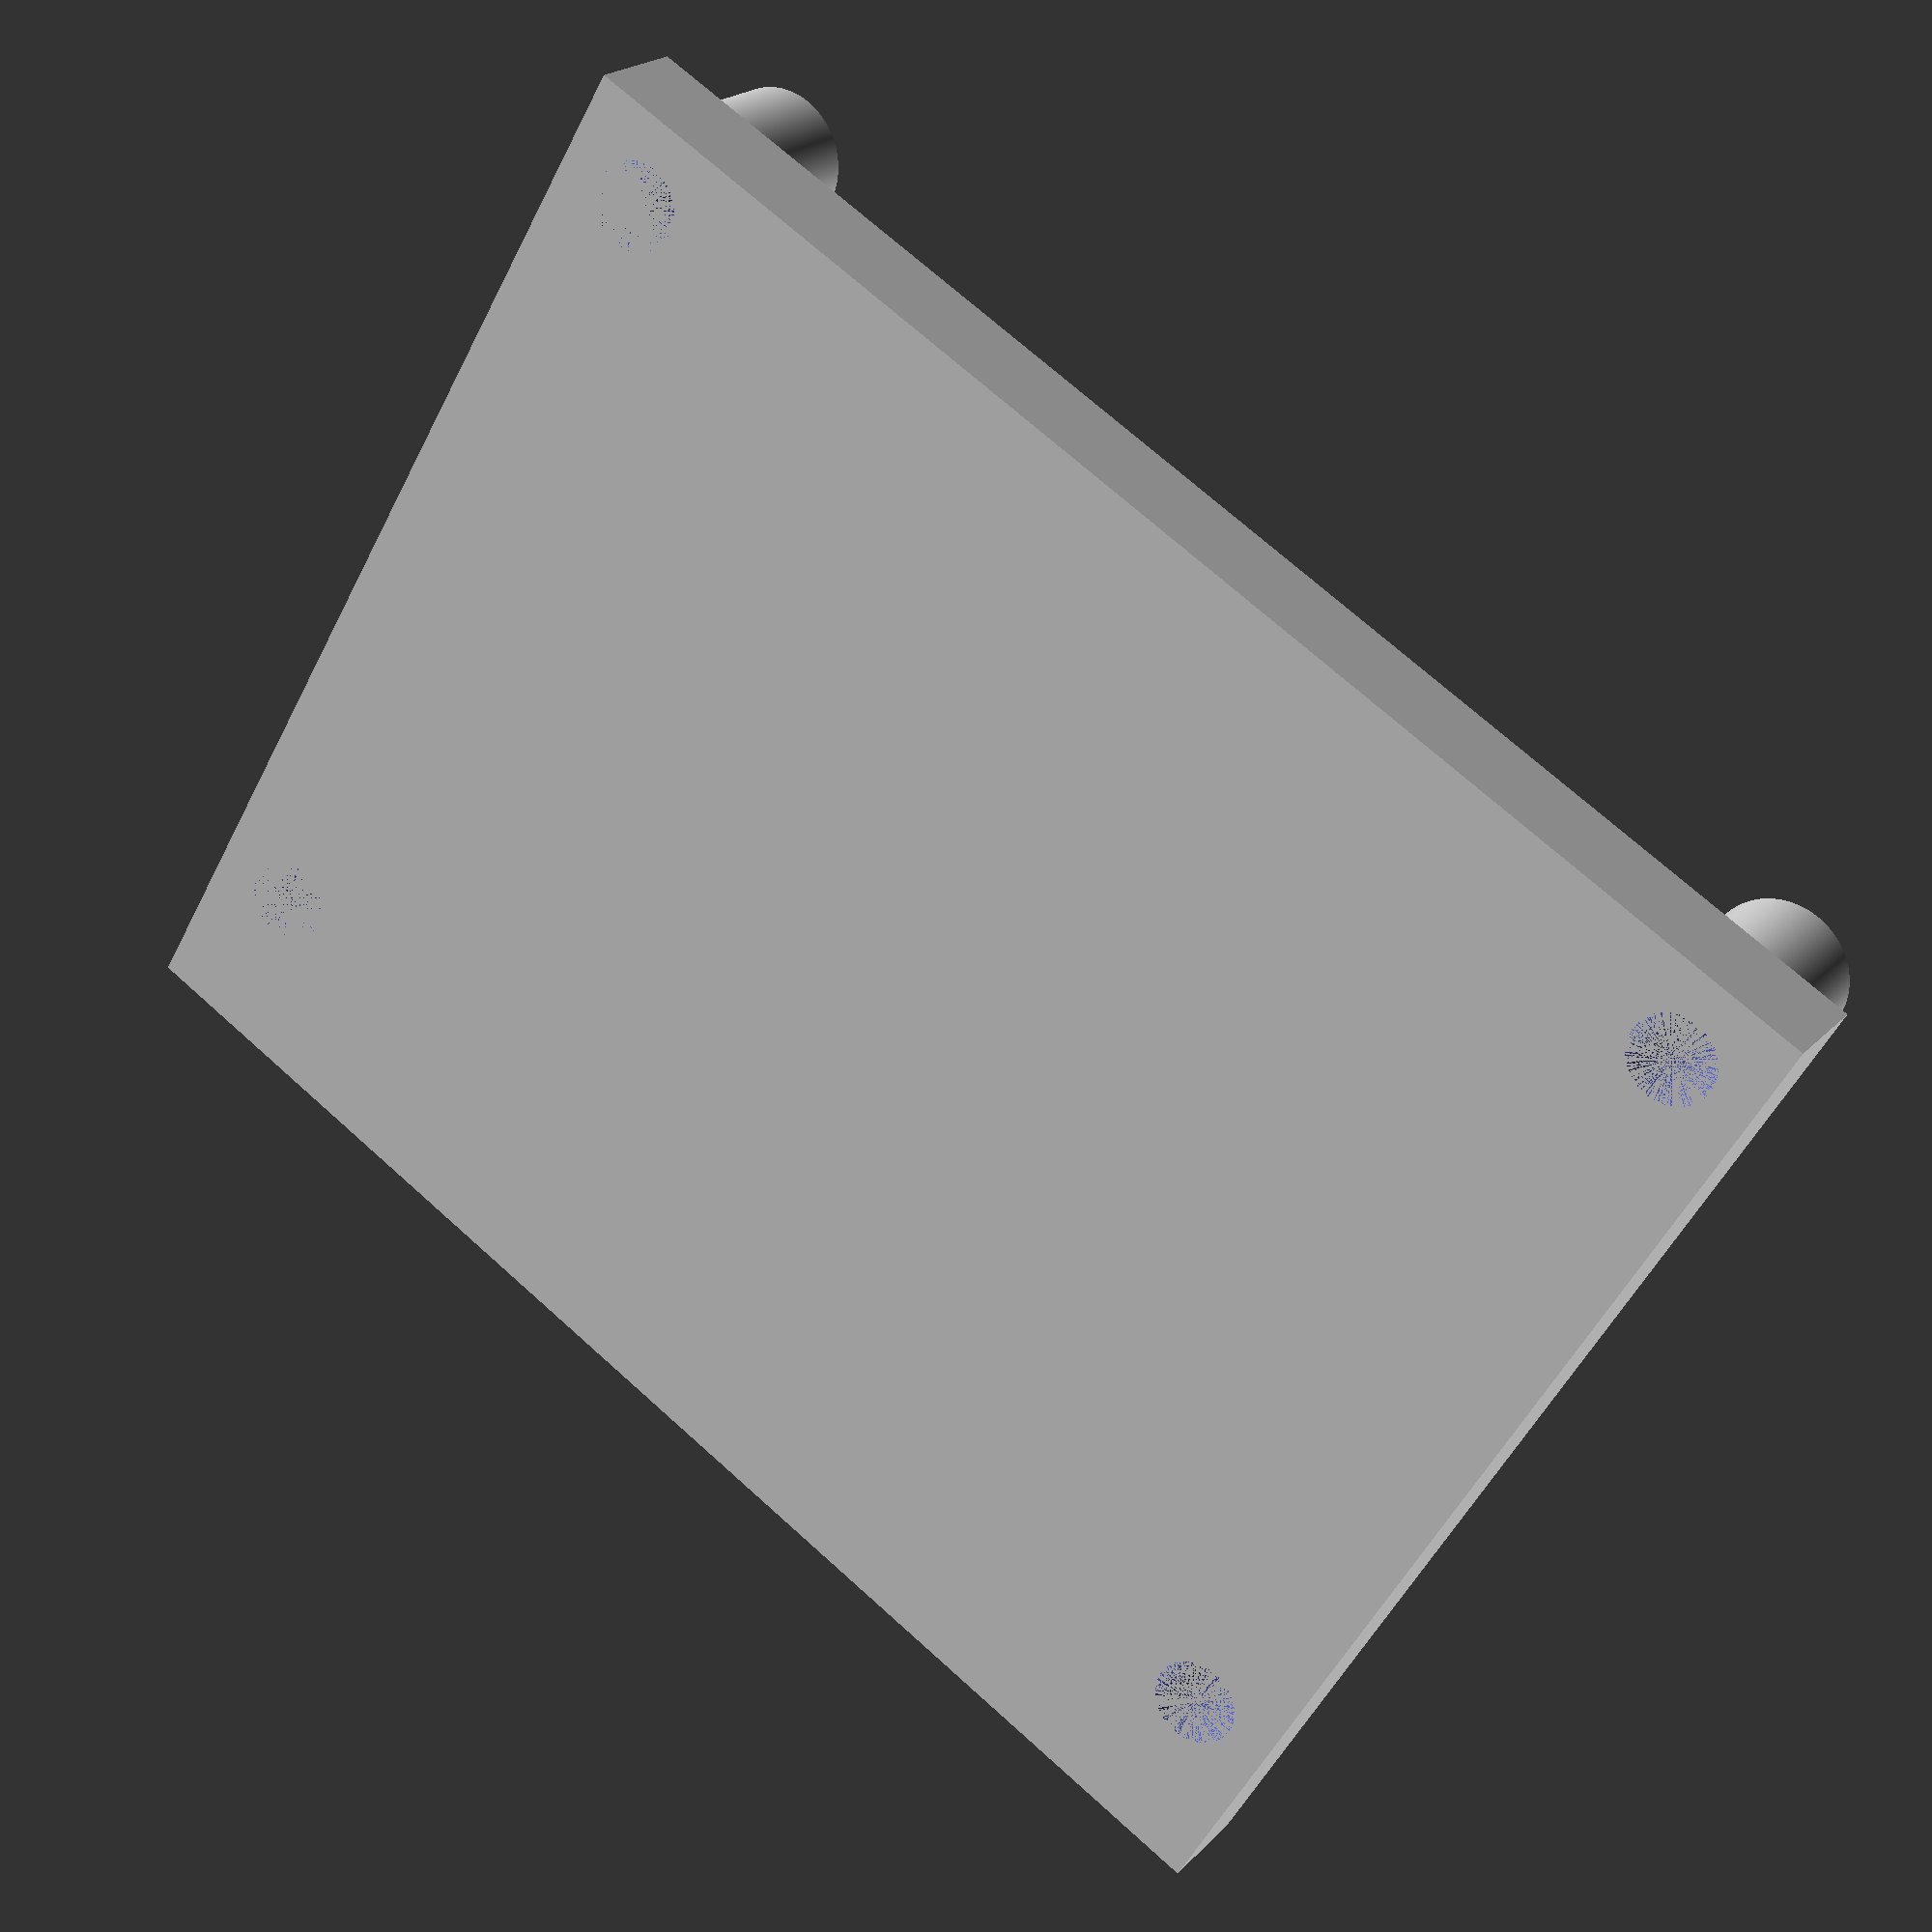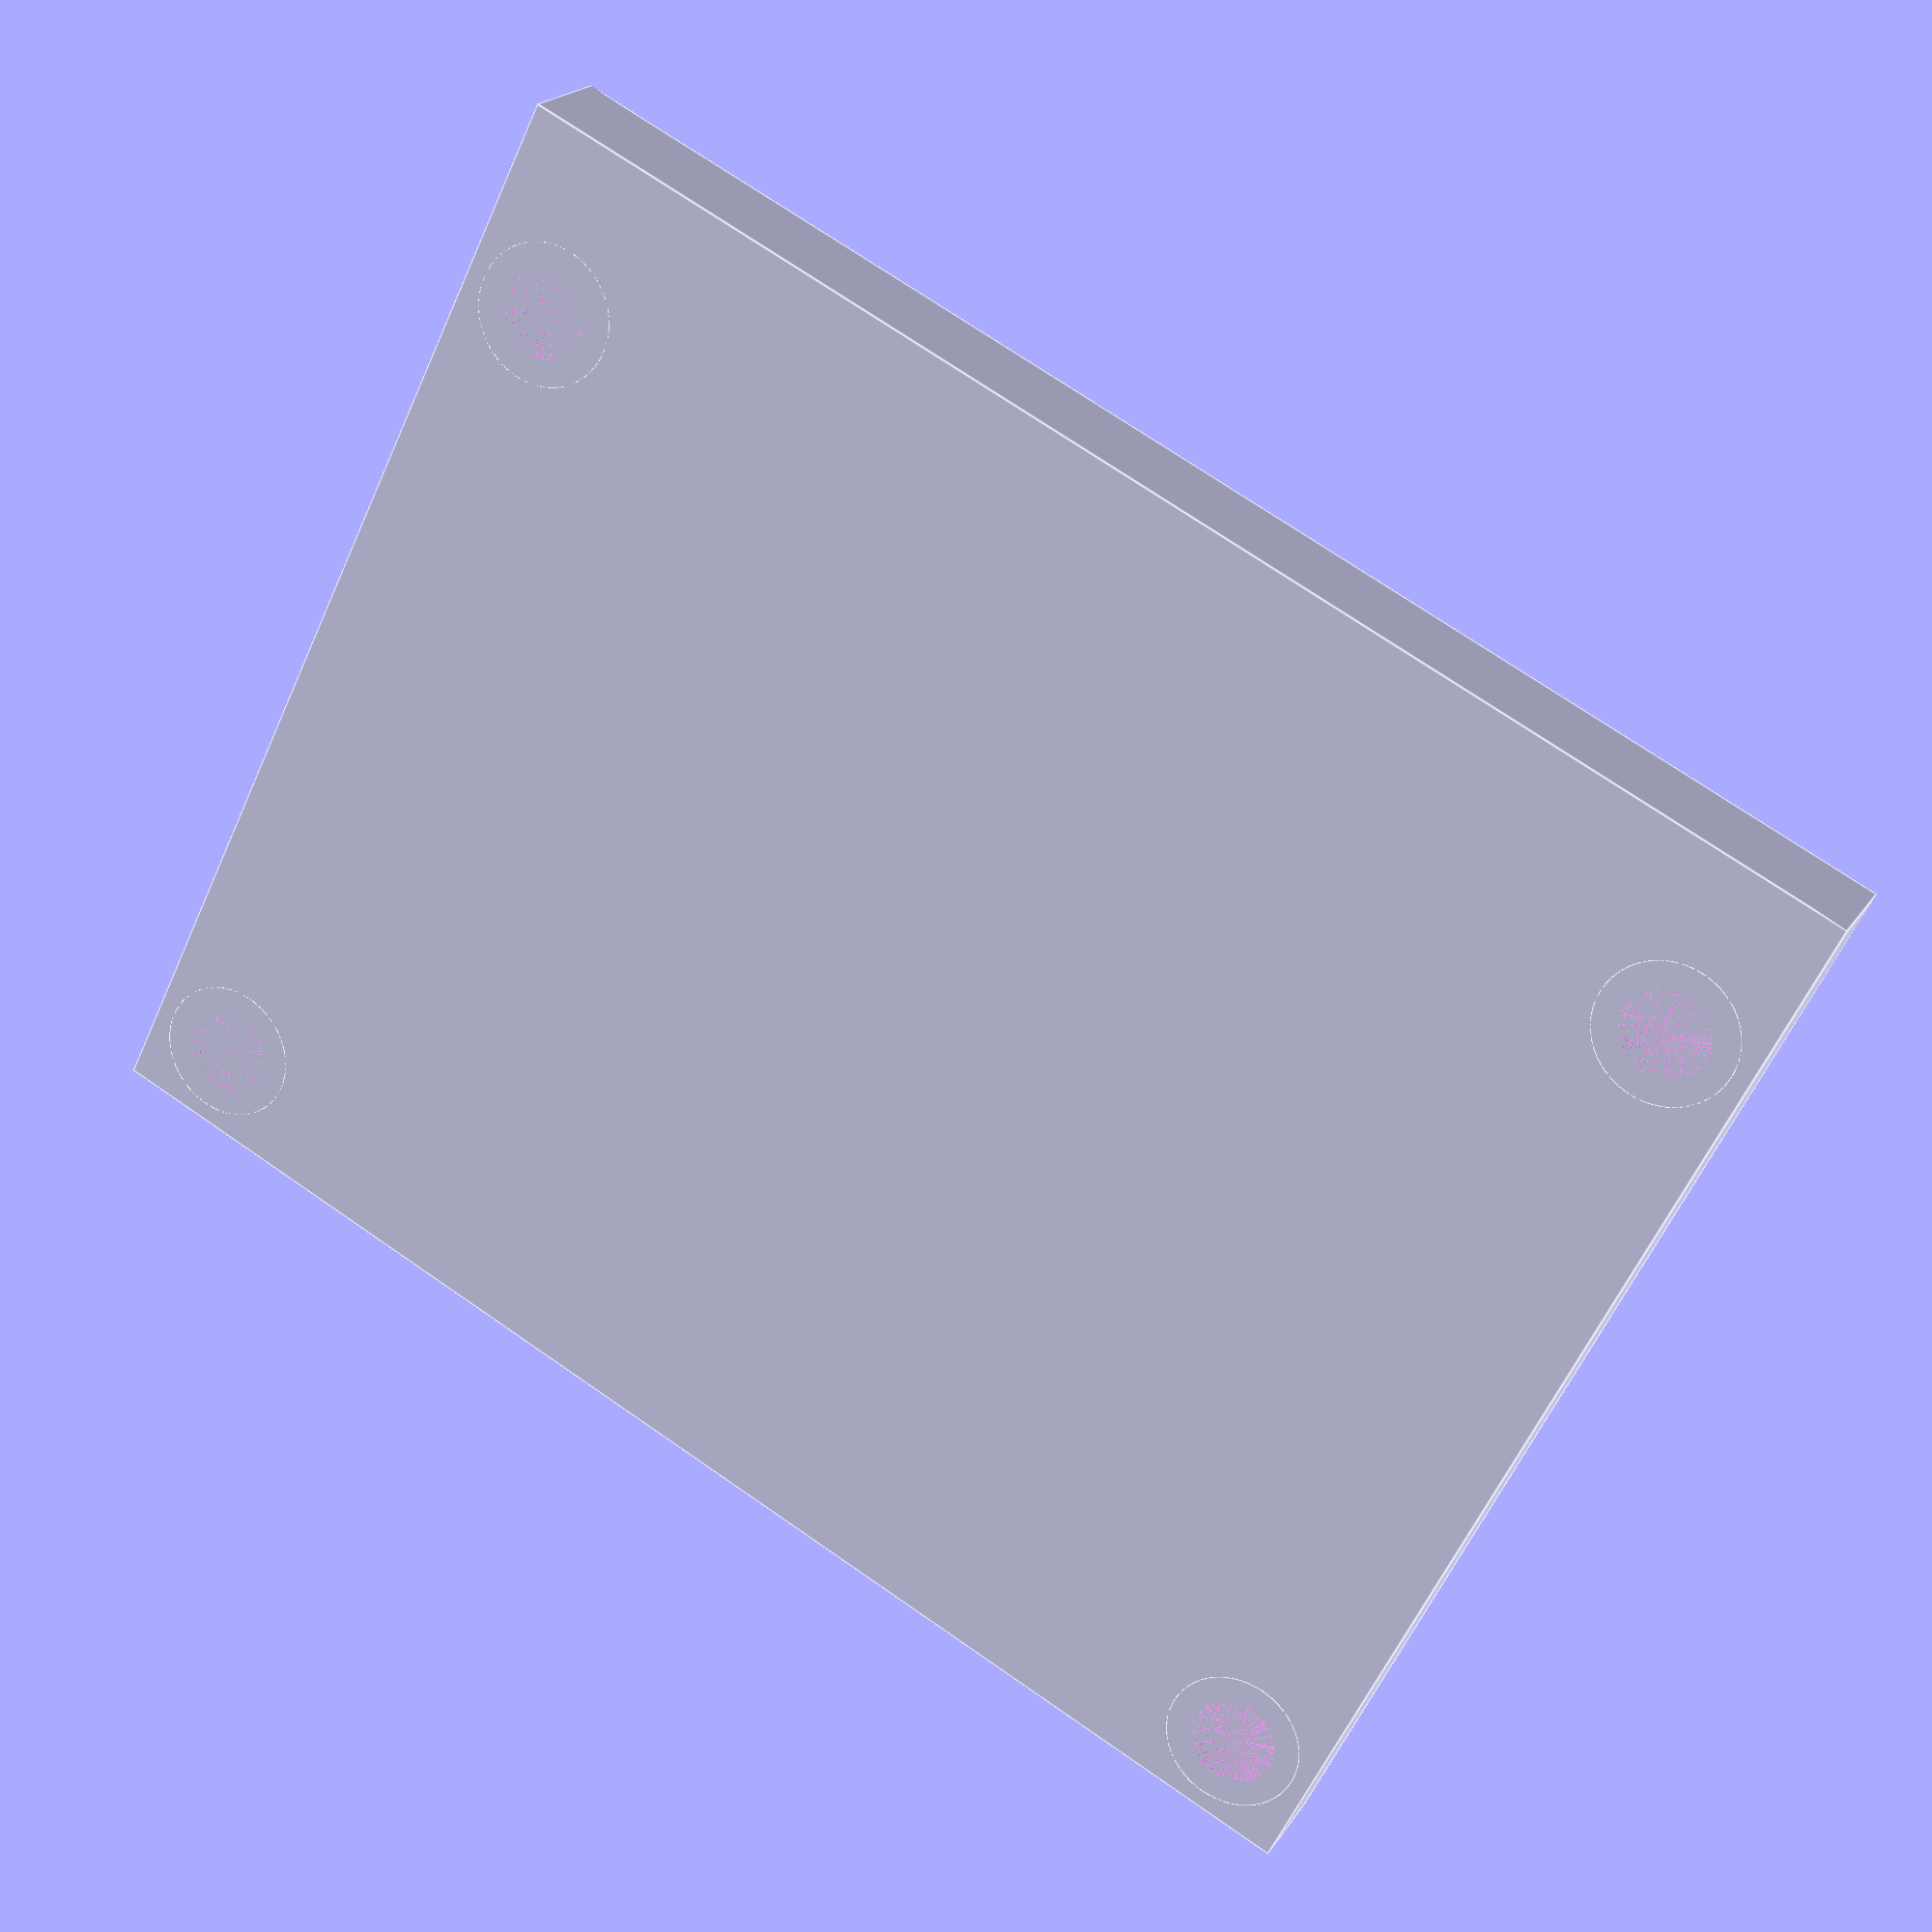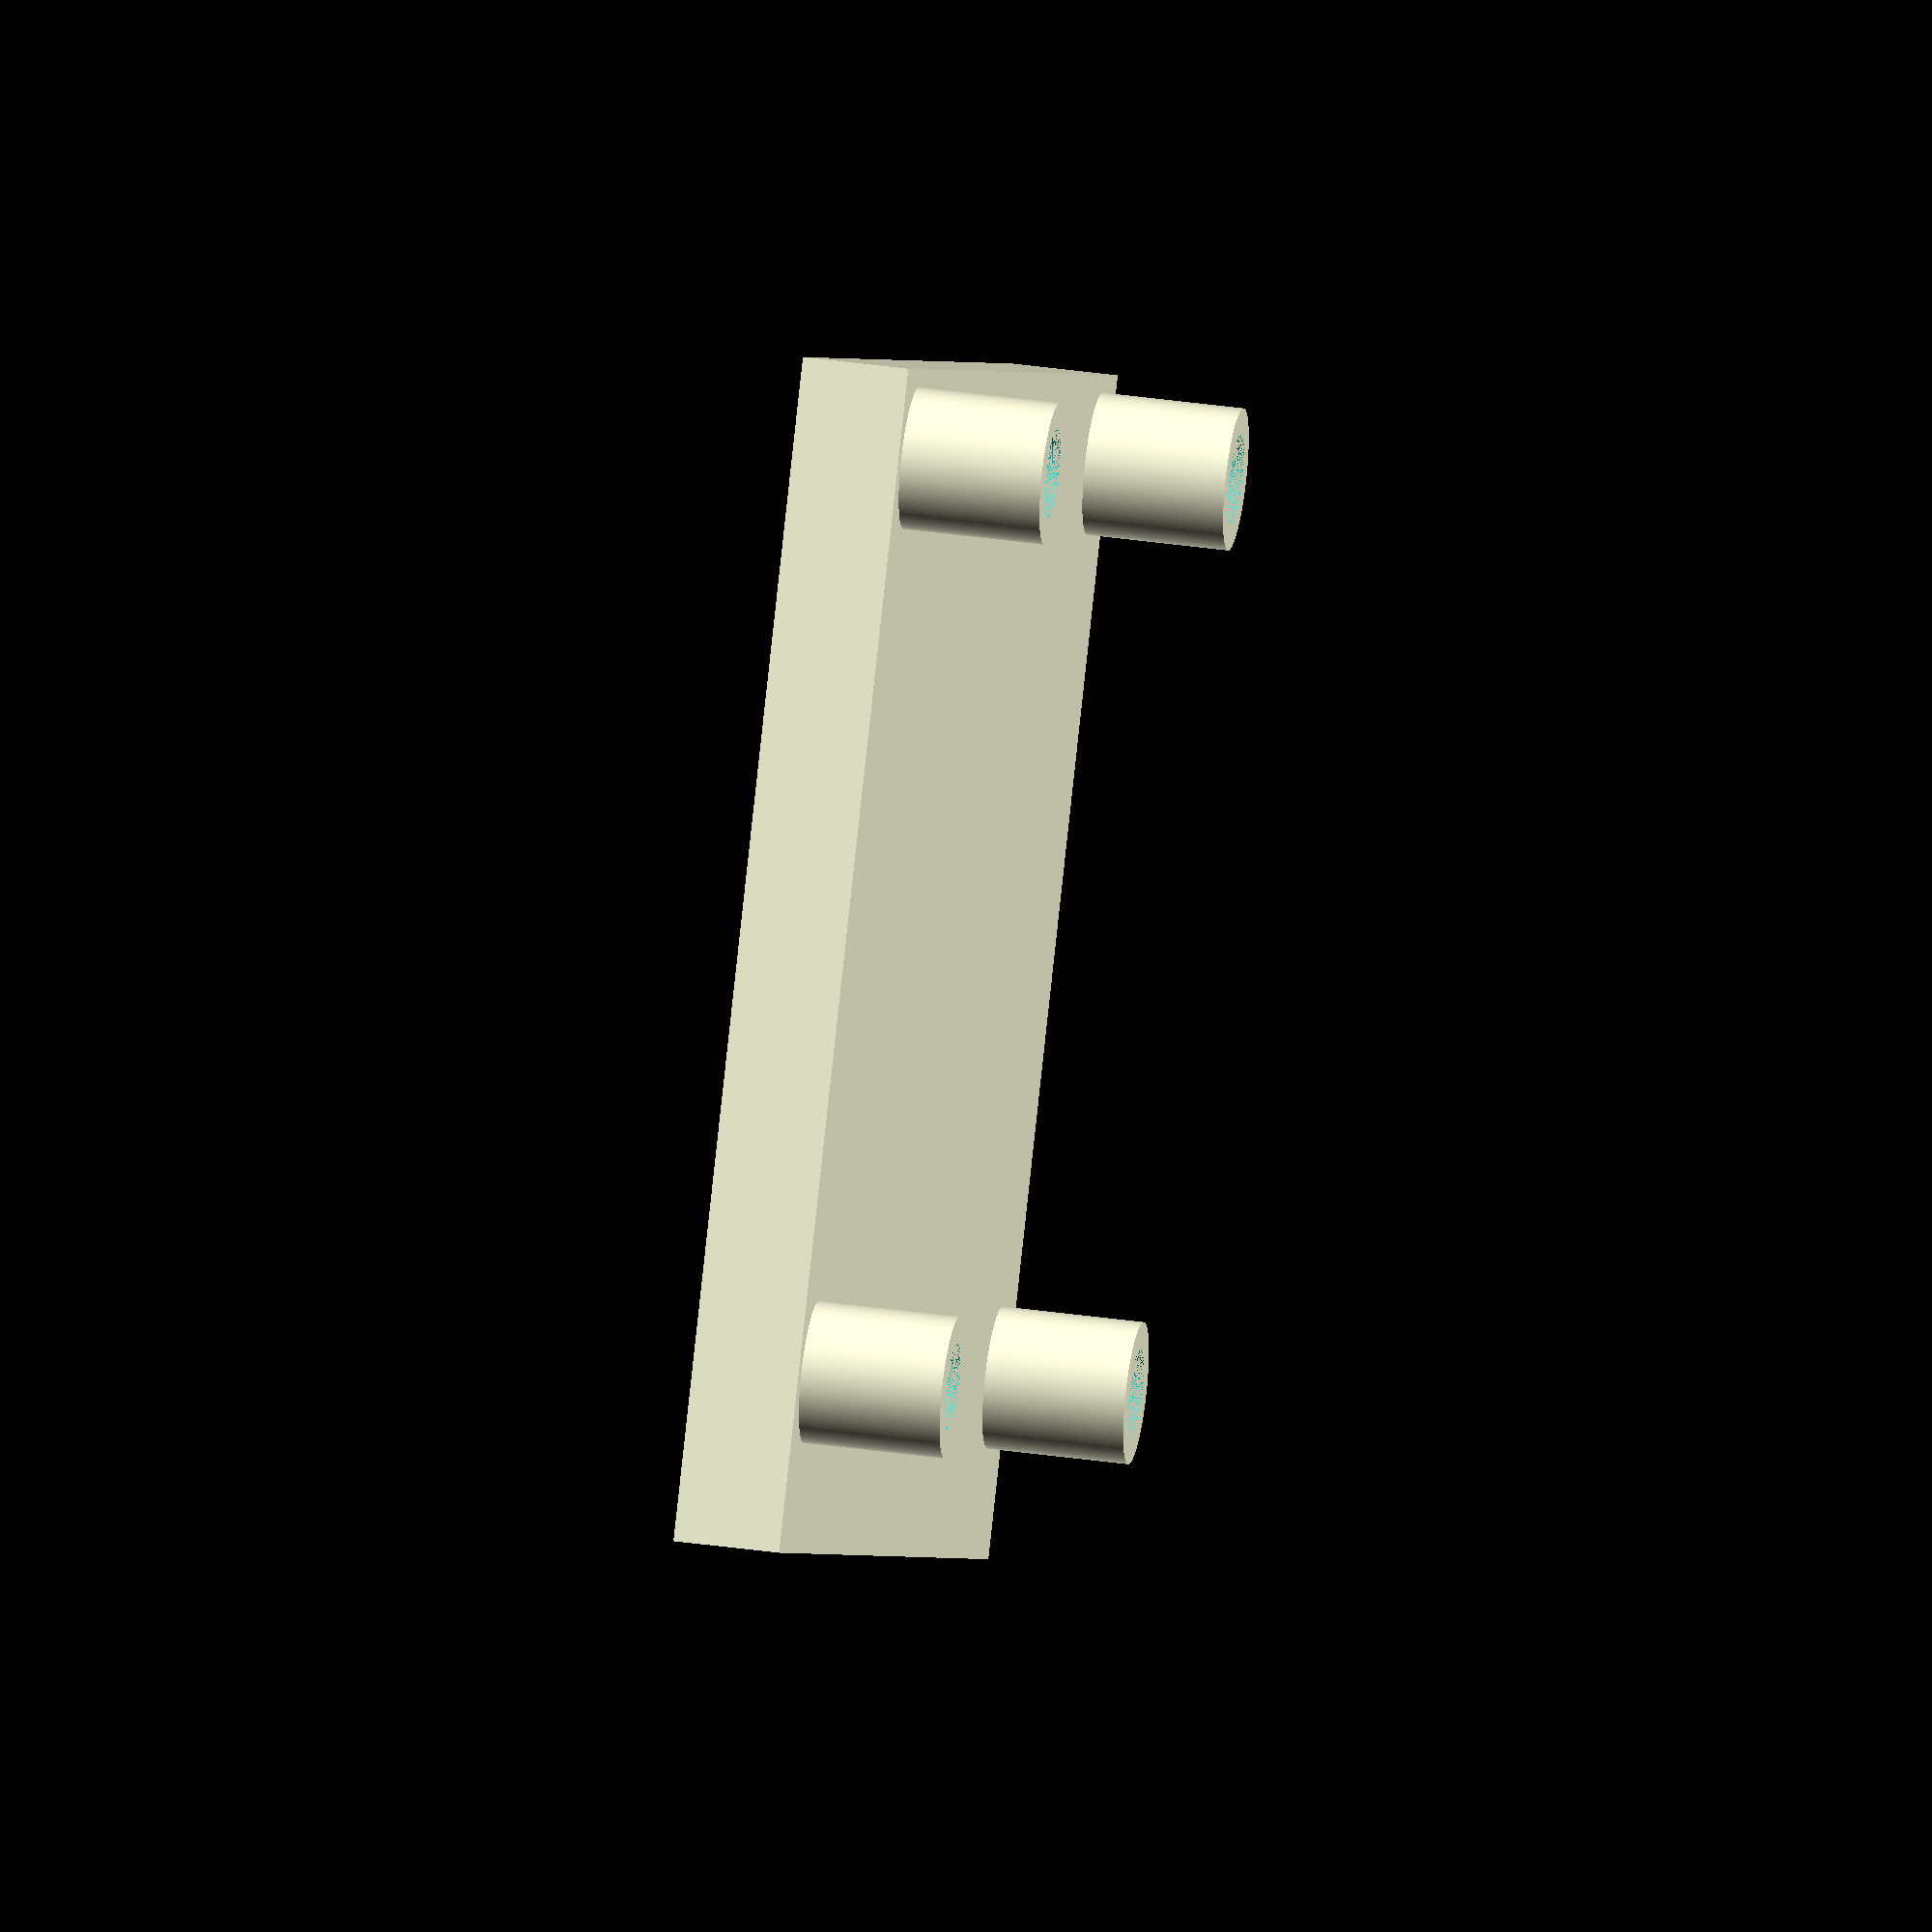
<openscad>
$fn=300;
//$fn=20;

module driverPole()
{
    cylinder(d=4,h=7);
}

module driverHole()
{
    cylinder(d=2.5,h=7);
}

difference()
{
    union()
    {
        cube([40.6,33.3,3]);
        translate([2.5,2.5,0]) driverPole();
        translate([2.5,28.2,0]) driverPole();
        translate([38.1,2.5,0]) driverPole();
        translate([38.1,28.2,0]) driverPole();
    }
    translate([2.5,2.5]) driverHole();
    translate([2.5,28.2,0]) driverHole();
    translate([38.1,2.5,0]) driverHole();
    translate([38.1,28.2,0]) driverHole();
}
</openscad>
<views>
elev=158.6 azim=329.5 roll=329.4 proj=p view=solid
elev=159.6 azim=153.8 roll=336.1 proj=p view=edges
elev=322.8 azim=217.0 roll=280.4 proj=o view=wireframe
</views>
